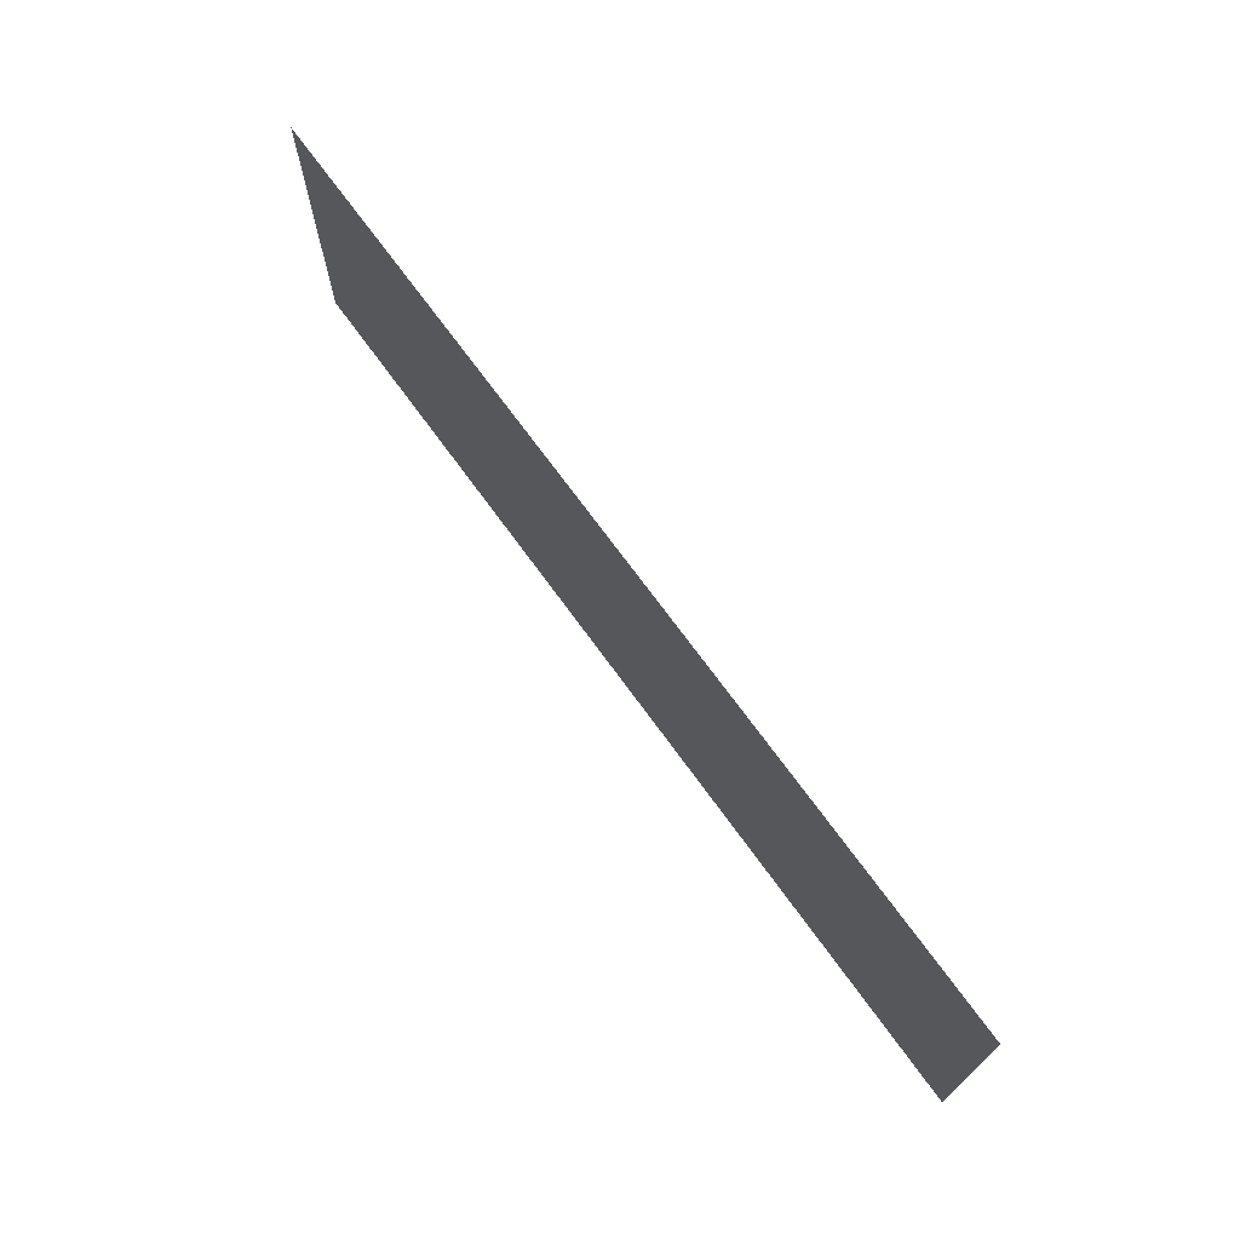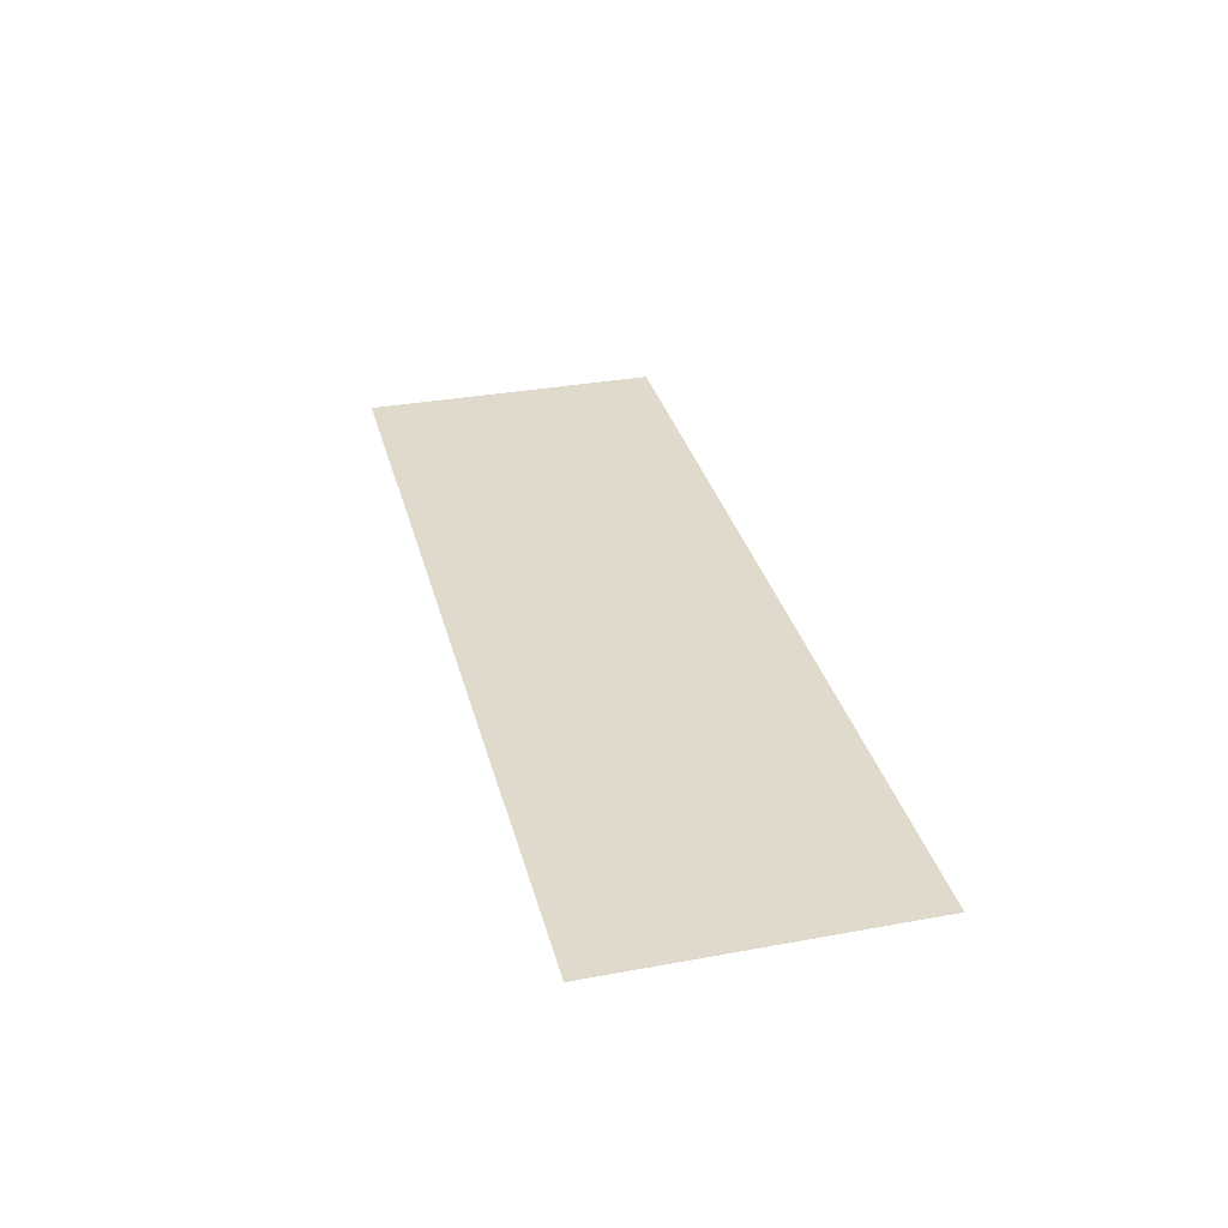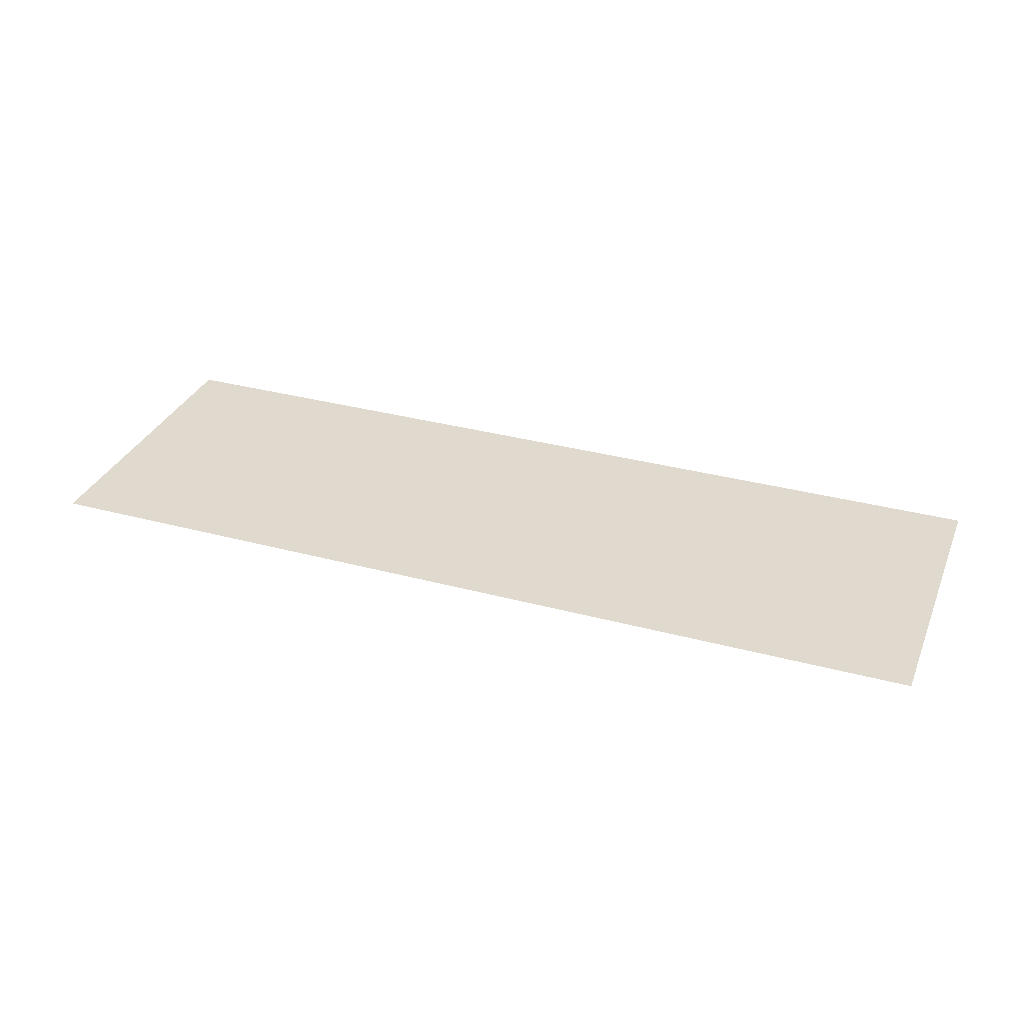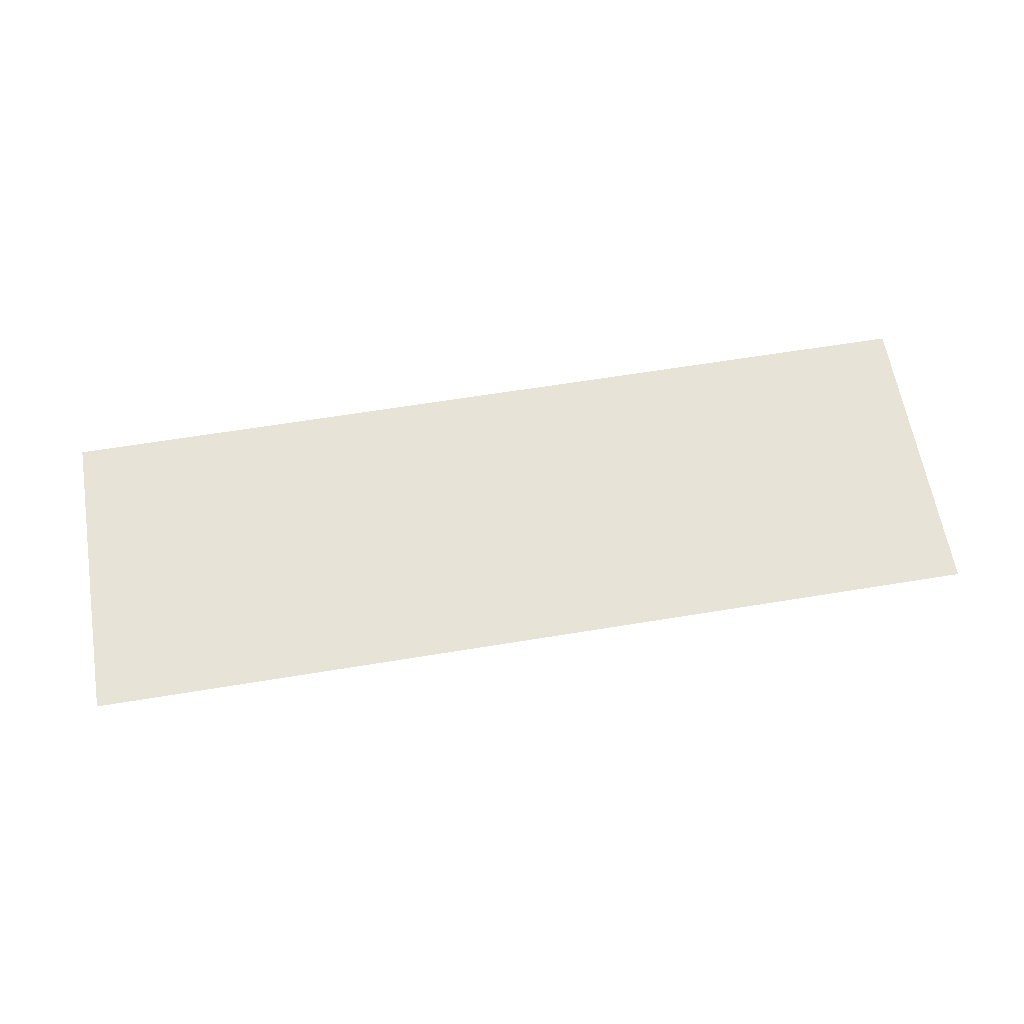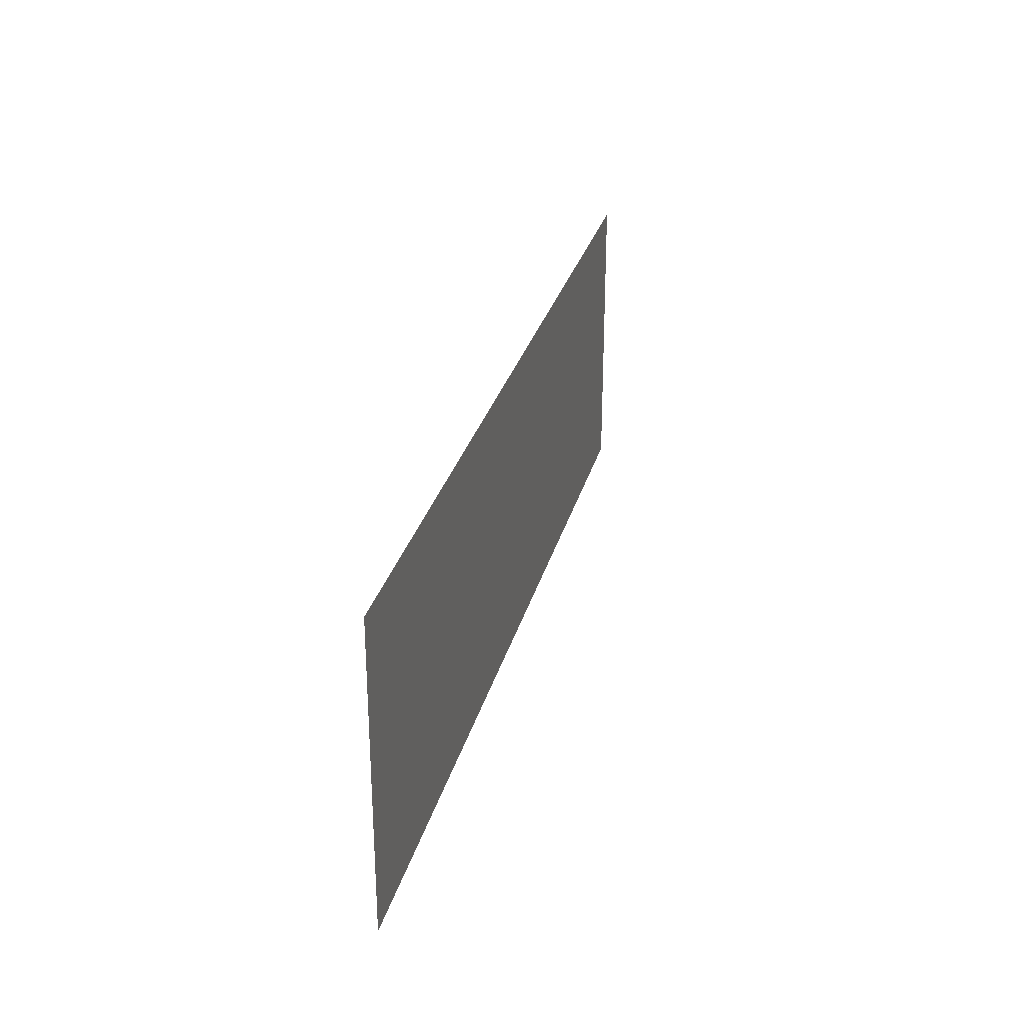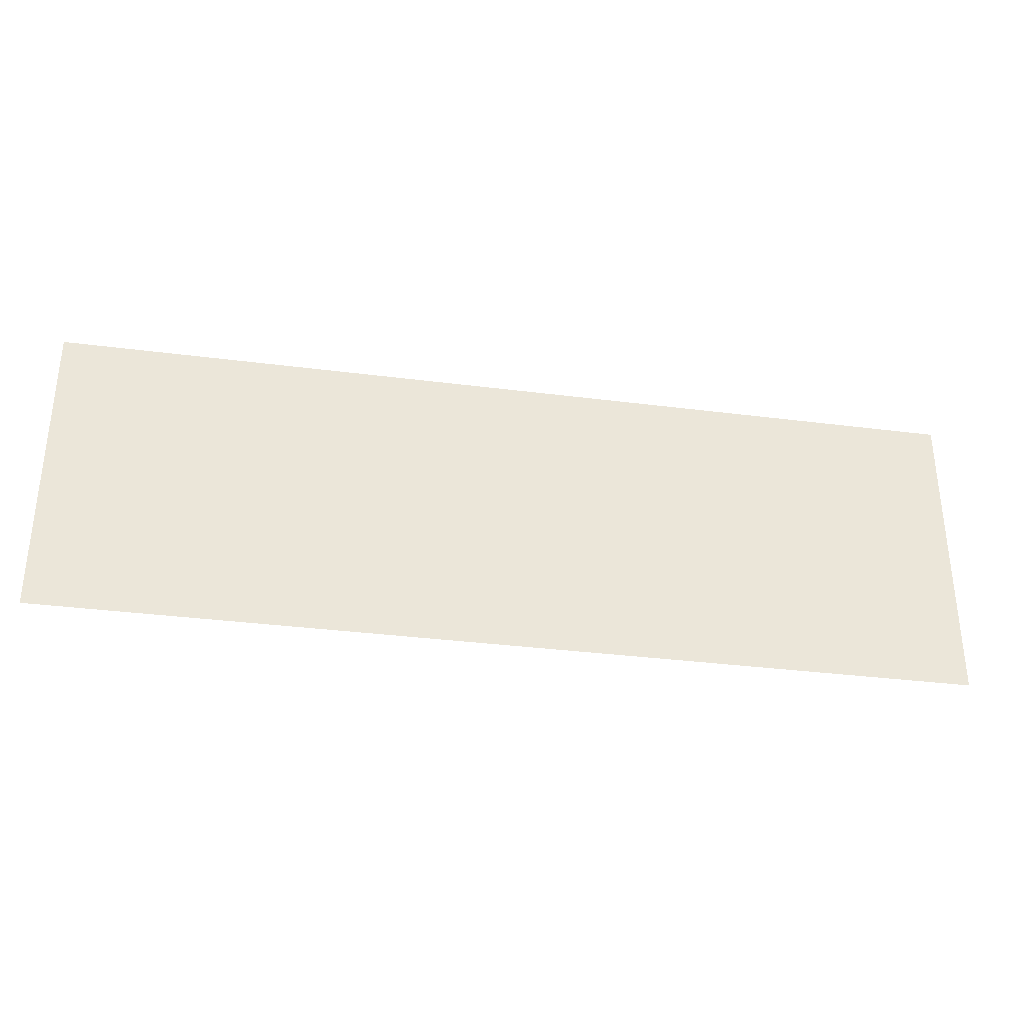
<metadata>
{"format":"obj","ext":"obj","renderer":"f3d","projection":"perspective","resolution":1024,"background":"white","views":[{"elev":70.4,"azim":-125.8,"up":"+Y"},{"elev":33.0,"azim":75.8,"up":"+Z"},{"elev":32.7,"azim":-159.5,"up":"+Z"},{"elev":62.1,"azim":-9.5,"up":"+Z"},{"elev":28.6,"azim":104.0,"up":"+Y"},{"elev":-33.6,"azim":-10.0,"up":"+Y"}]}
</metadata>
<code>
v -7 -6 0
v -8 -6 0
v -8 -5 0
v -7 -5 0
v -8 -6 0
v -9 -6 0
v -9 -5 0
v -8 -5 0
v -9 -6 0
v -10 -6 0
v -10 -5 0
v -9 -5 0
v -6 -6 0
v -7 -6 0
v -7 -5 0
v -6 -5 0
g roomtest_mesh_0011
f 1 2 3 4
f 5 6 7 8
f 9 10 11 12

</code>
